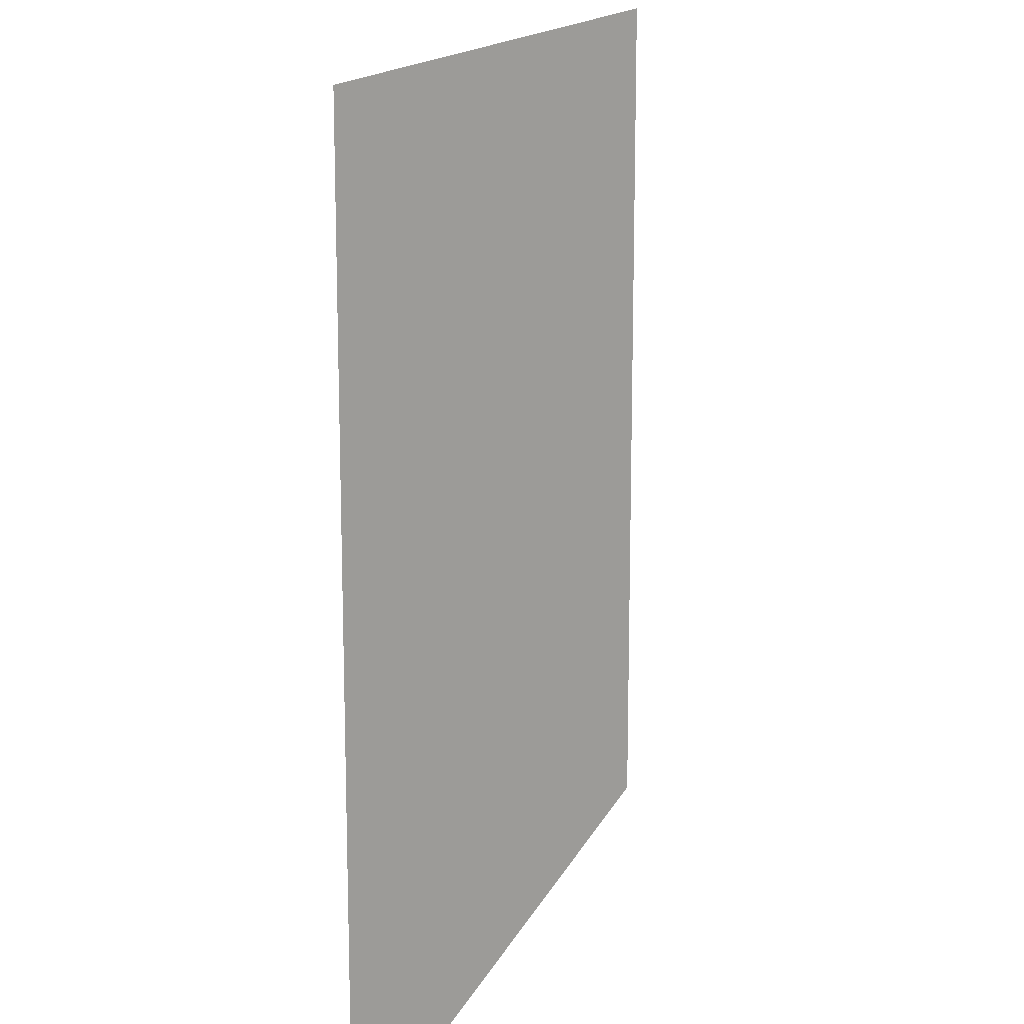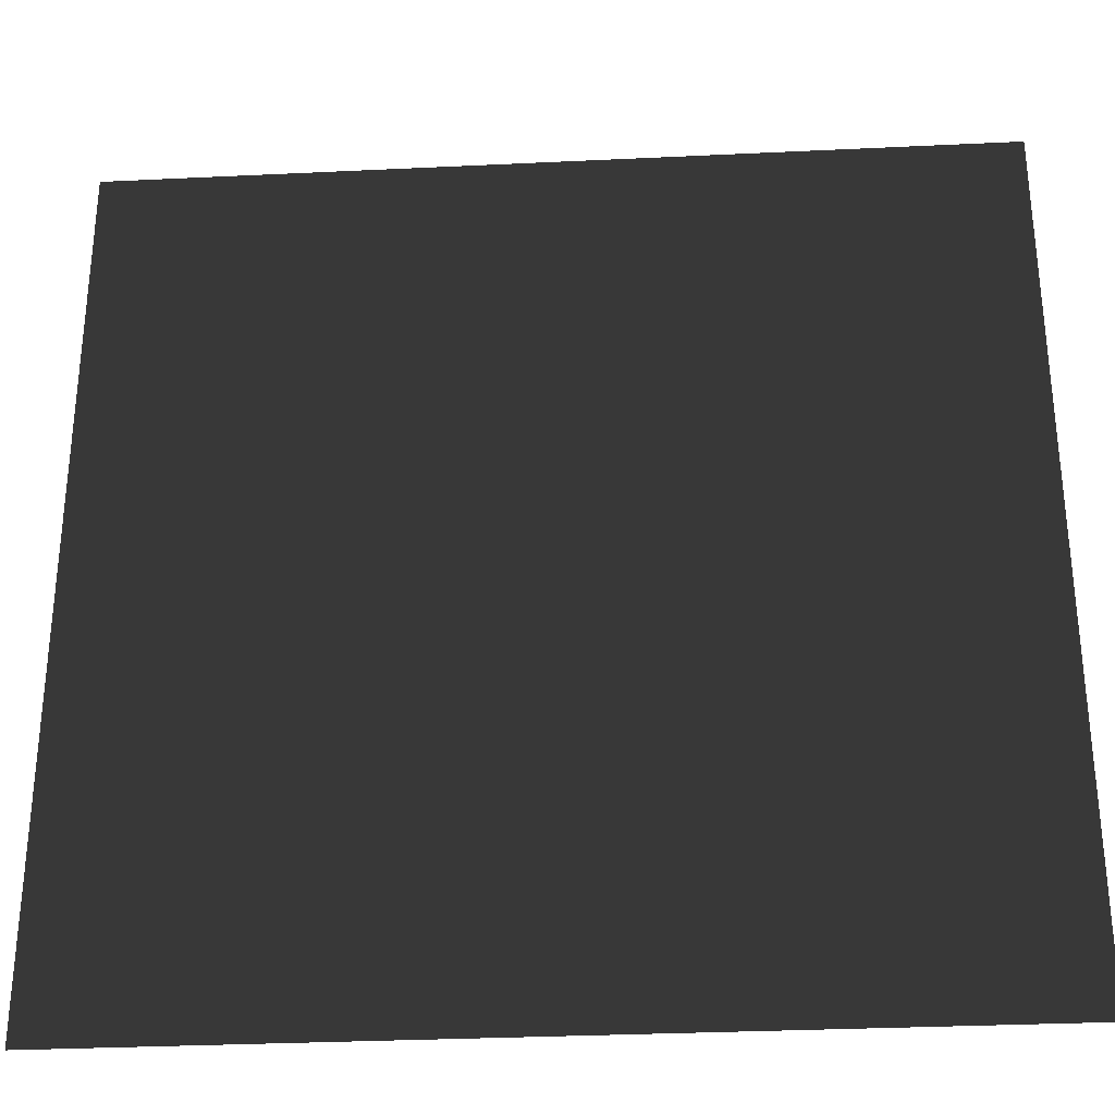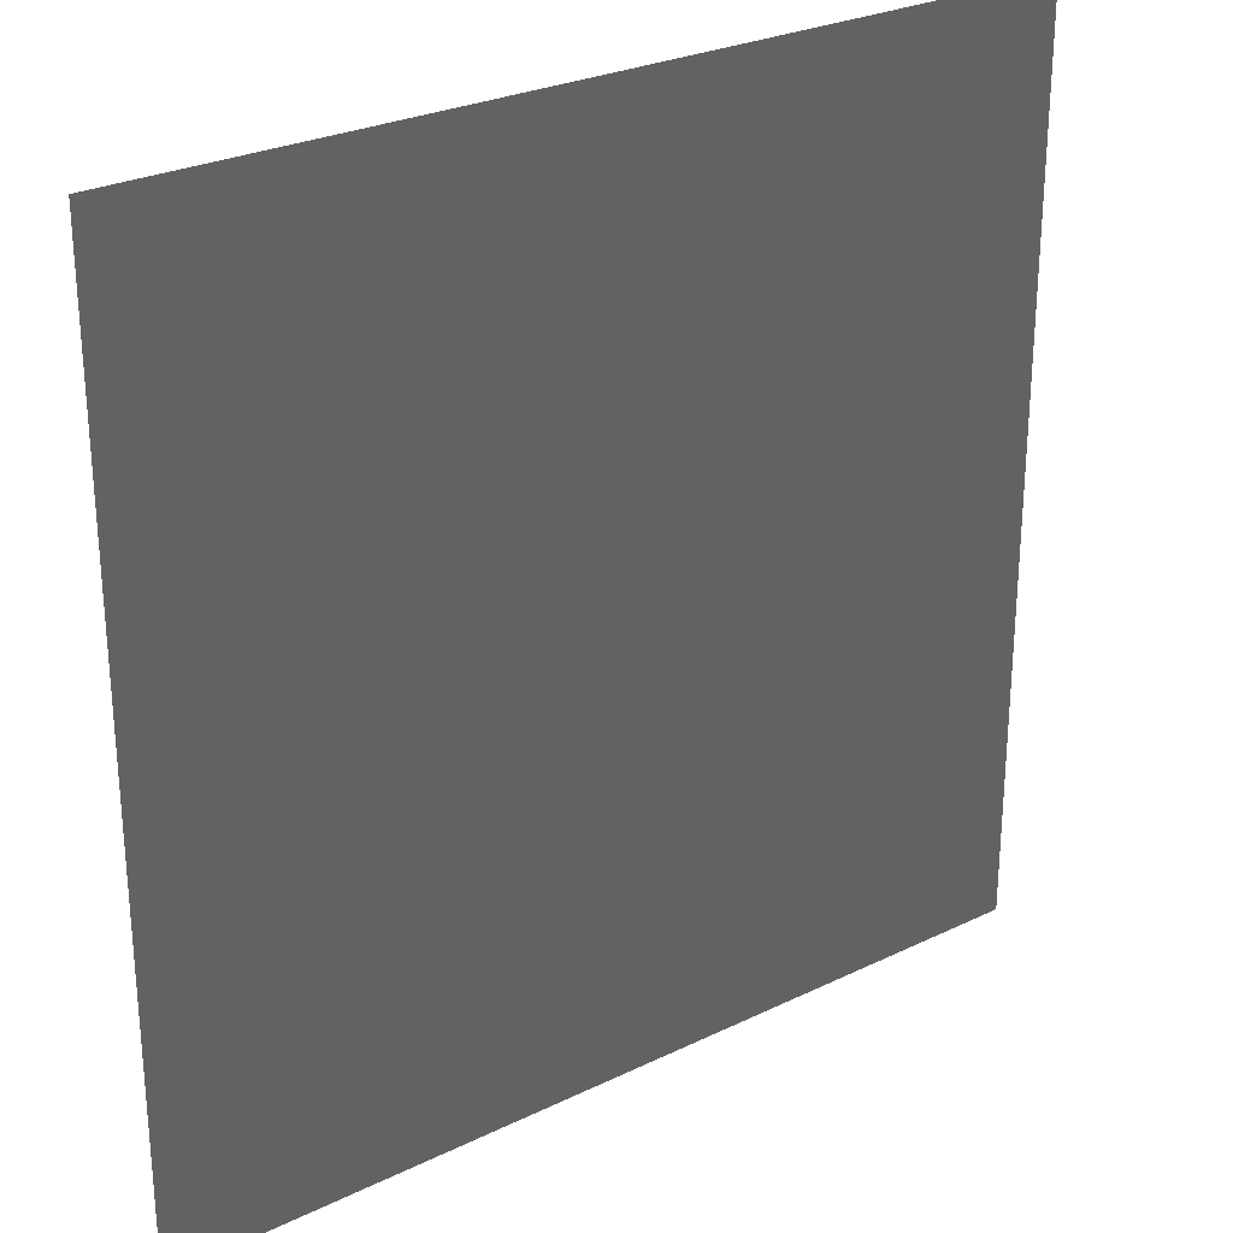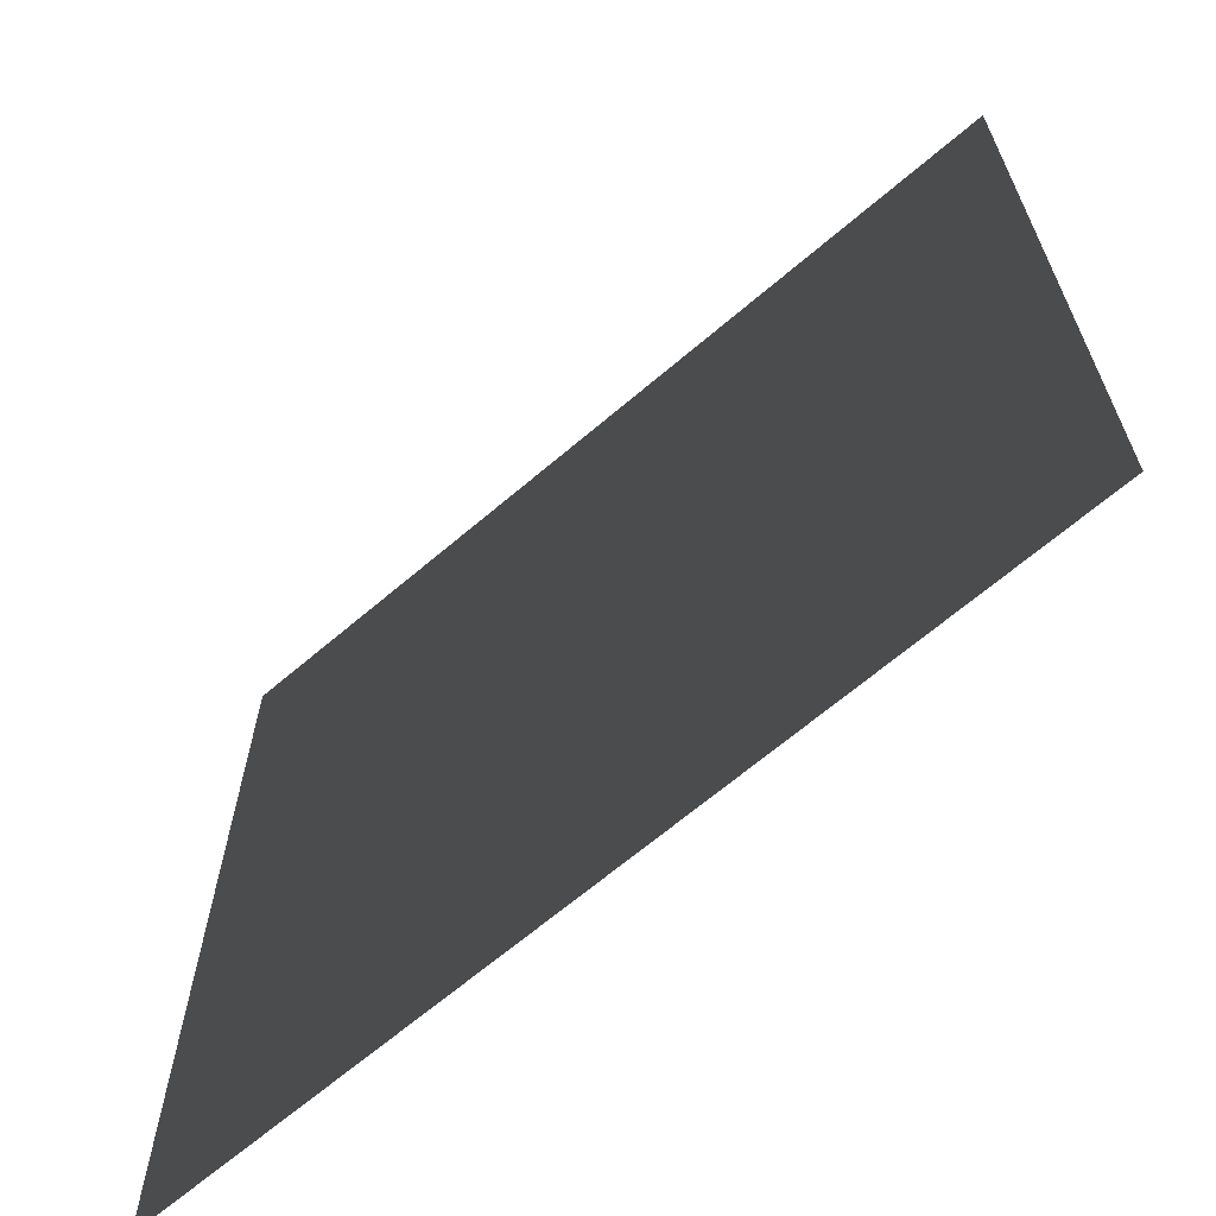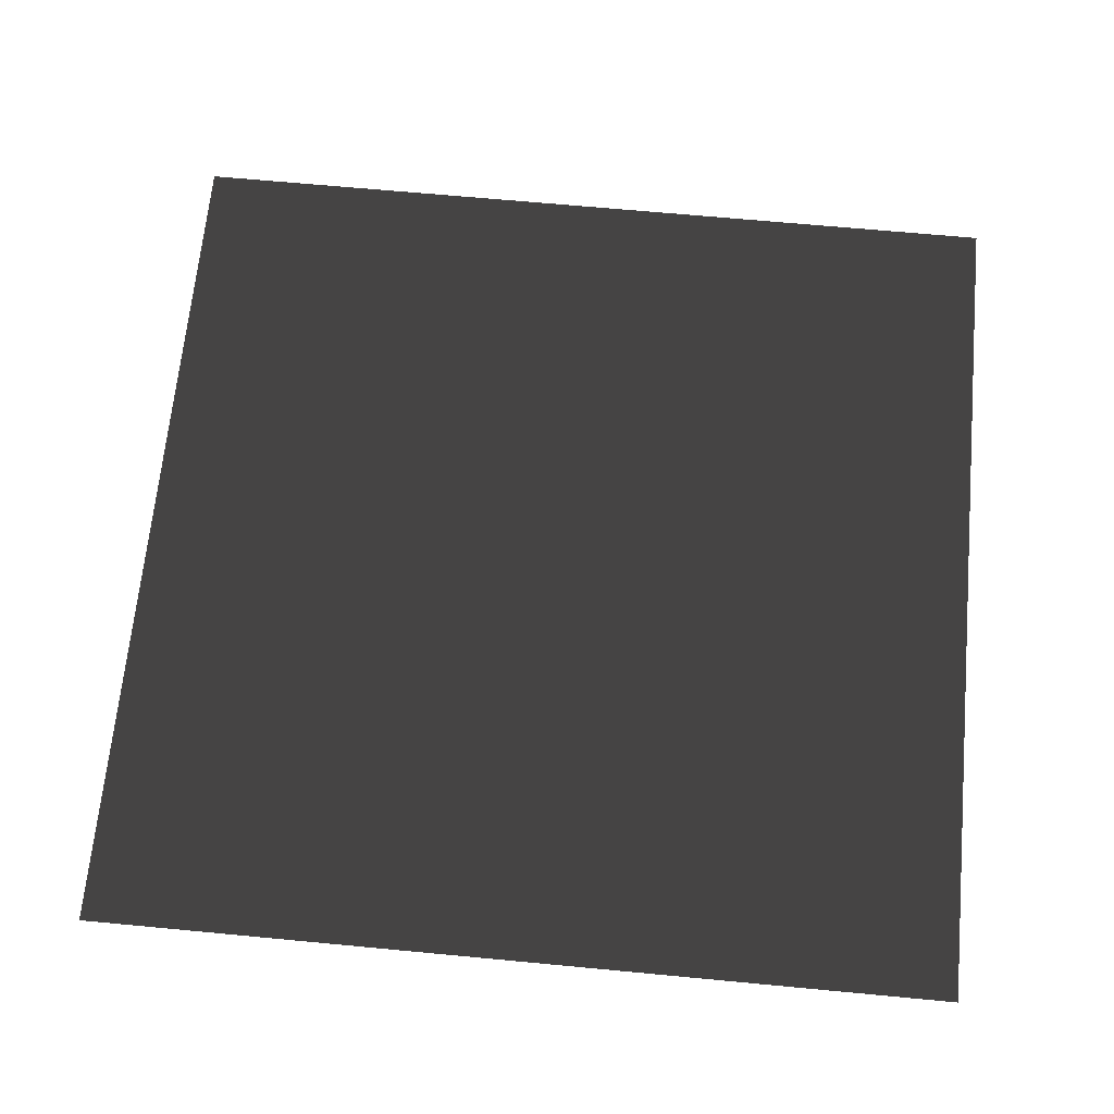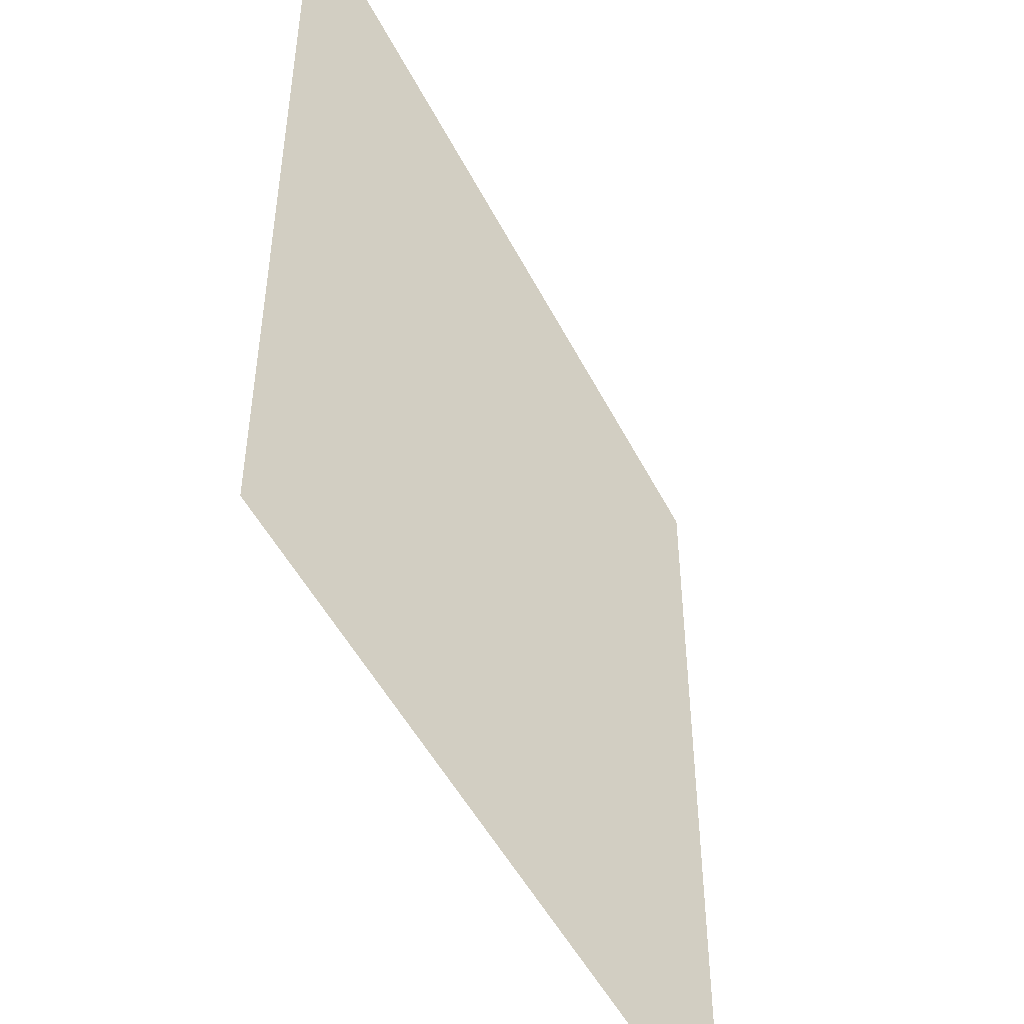
<metadata>
{"format":"obj","ext":"obj","renderer":"f3d","projection":"perspective","resolution":1024,"background":"white","views":[{"elev":15.0,"azim":-72.5,"up":"+Z"},{"elev":-31.3,"azim":-176.1,"up":"+Z"},{"elev":27.1,"azim":143.1,"up":"+Z"},{"elev":-66.3,"azim":40.6,"up":"+Z"},{"elev":66.8,"azim":5.4,"up":"+Y"},{"elev":-49.2,"azim":-63.9,"up":"+Z"}]}
</metadata>
<code>
v -9.249e-05 0.0001706 157.5
v 157.5 6.375e-05 -3.903e-21
v 9.067e-06 0.0001706 -3.755e-05
v 157.5 0.0002139 157.5
g B2_BricksWall_6485_121
f 1 3 2
f 2 4 1

</code>
